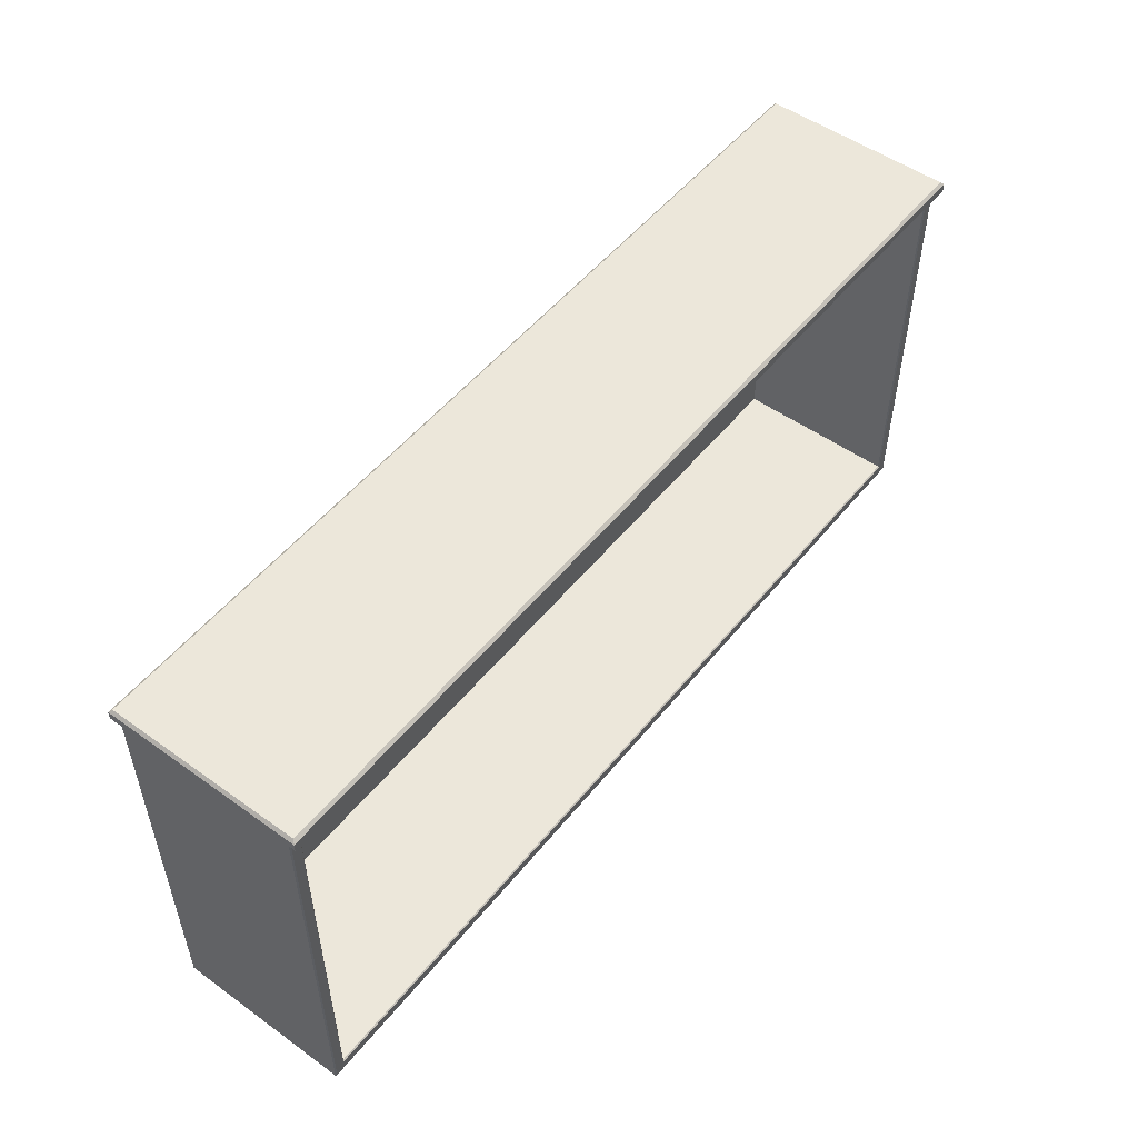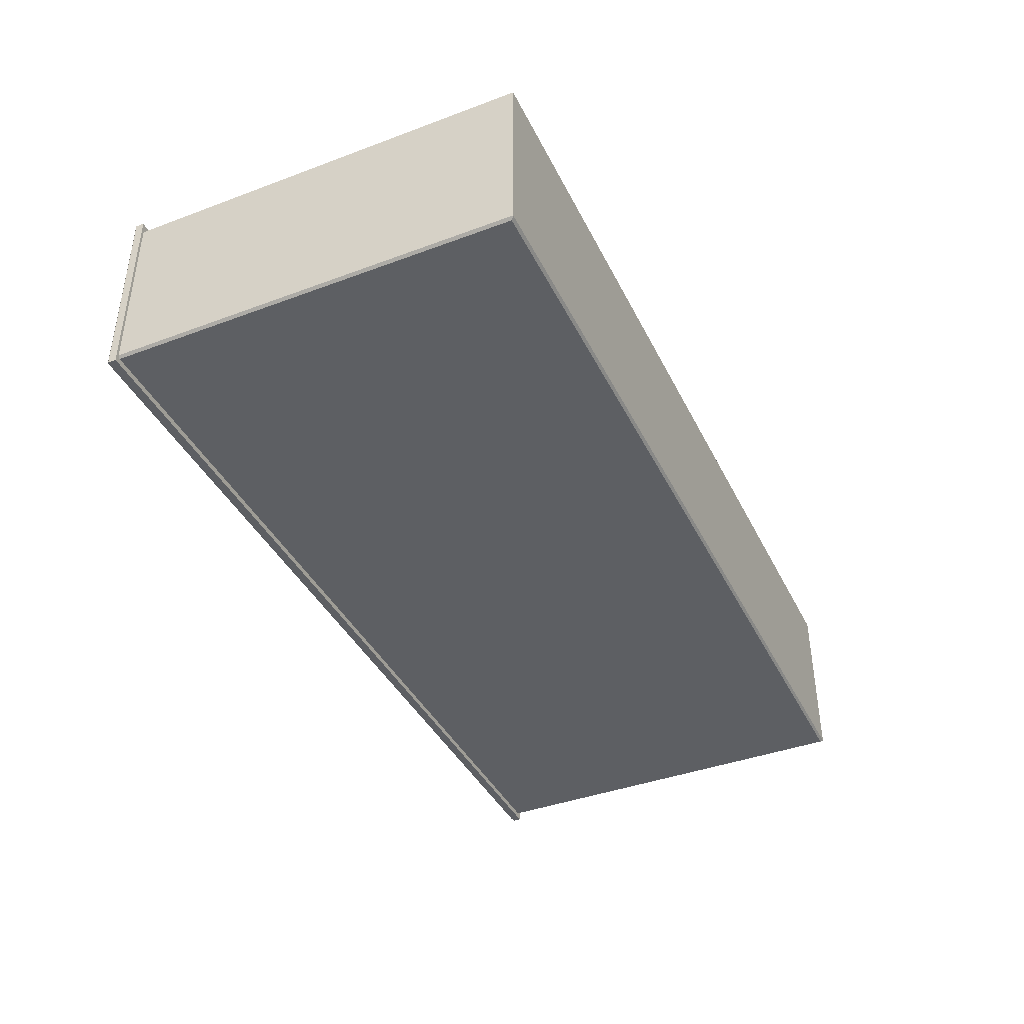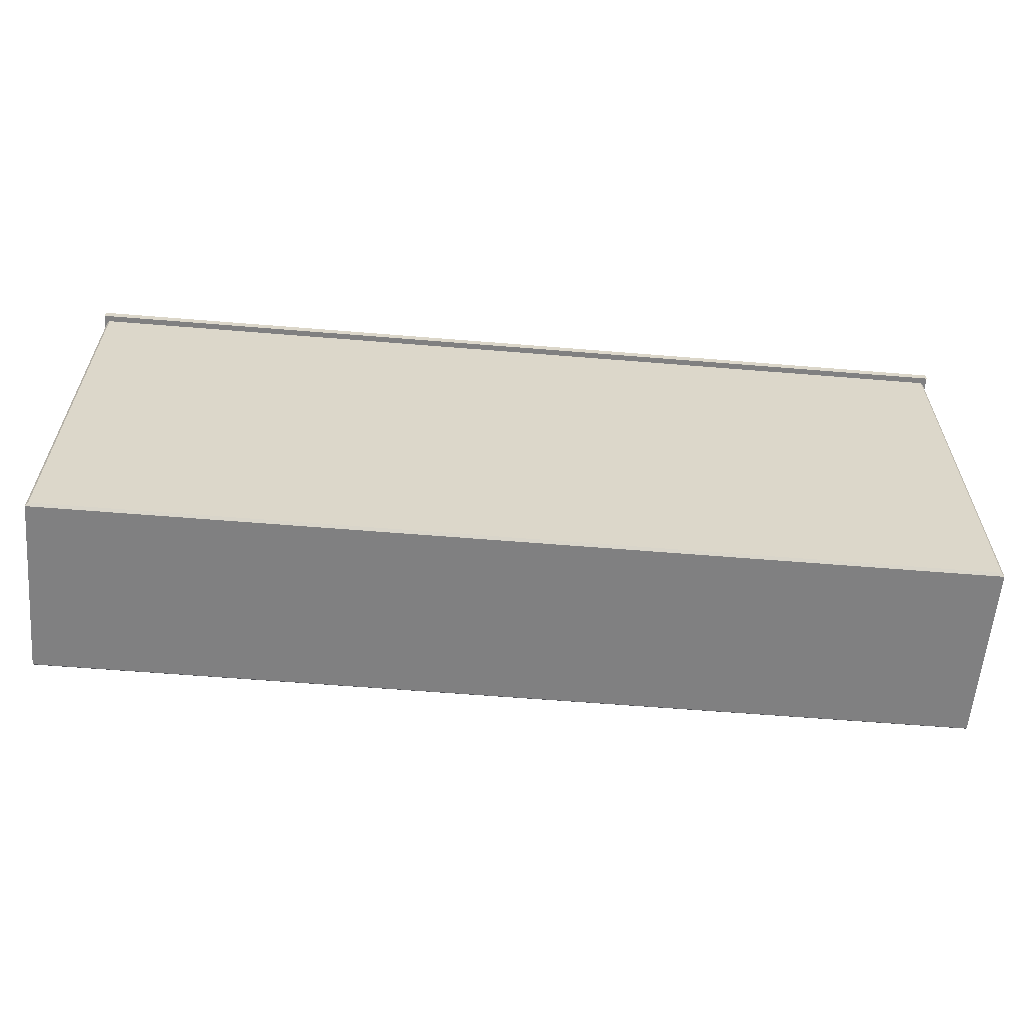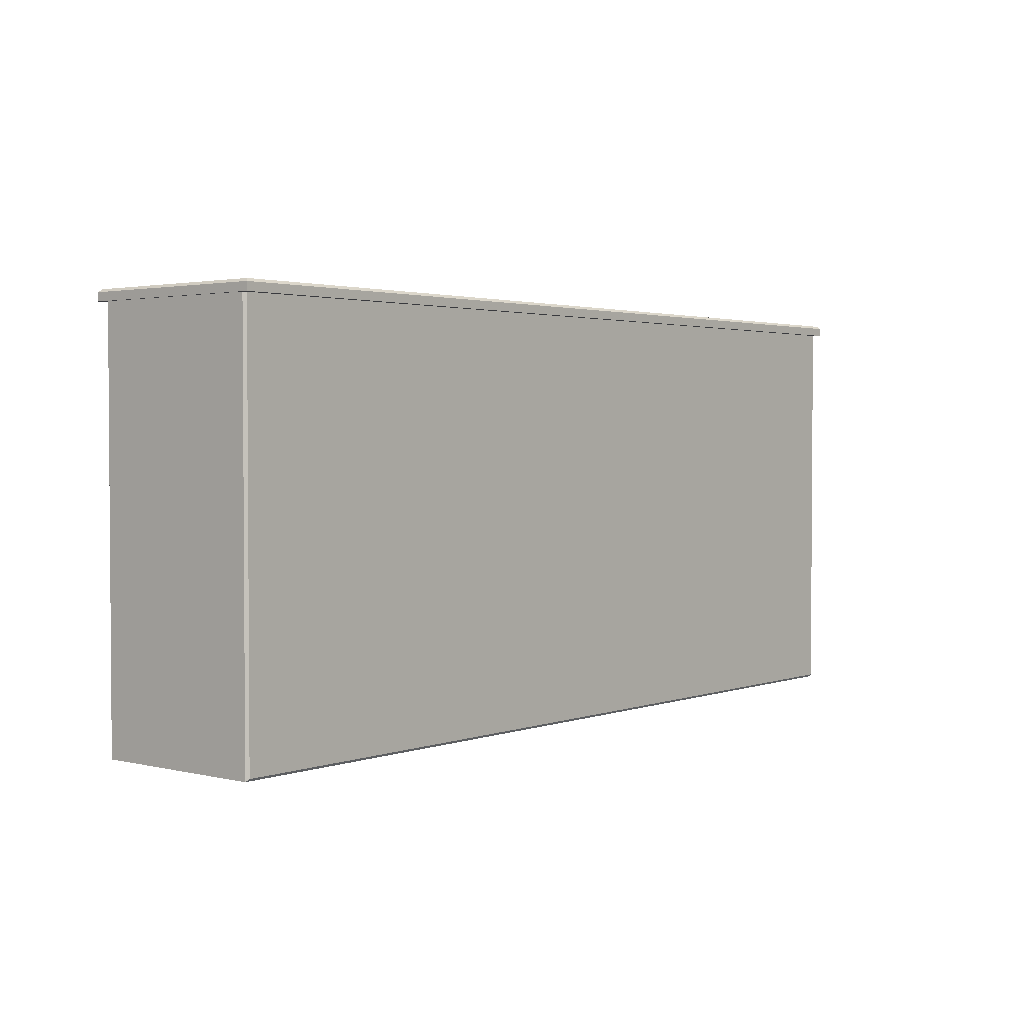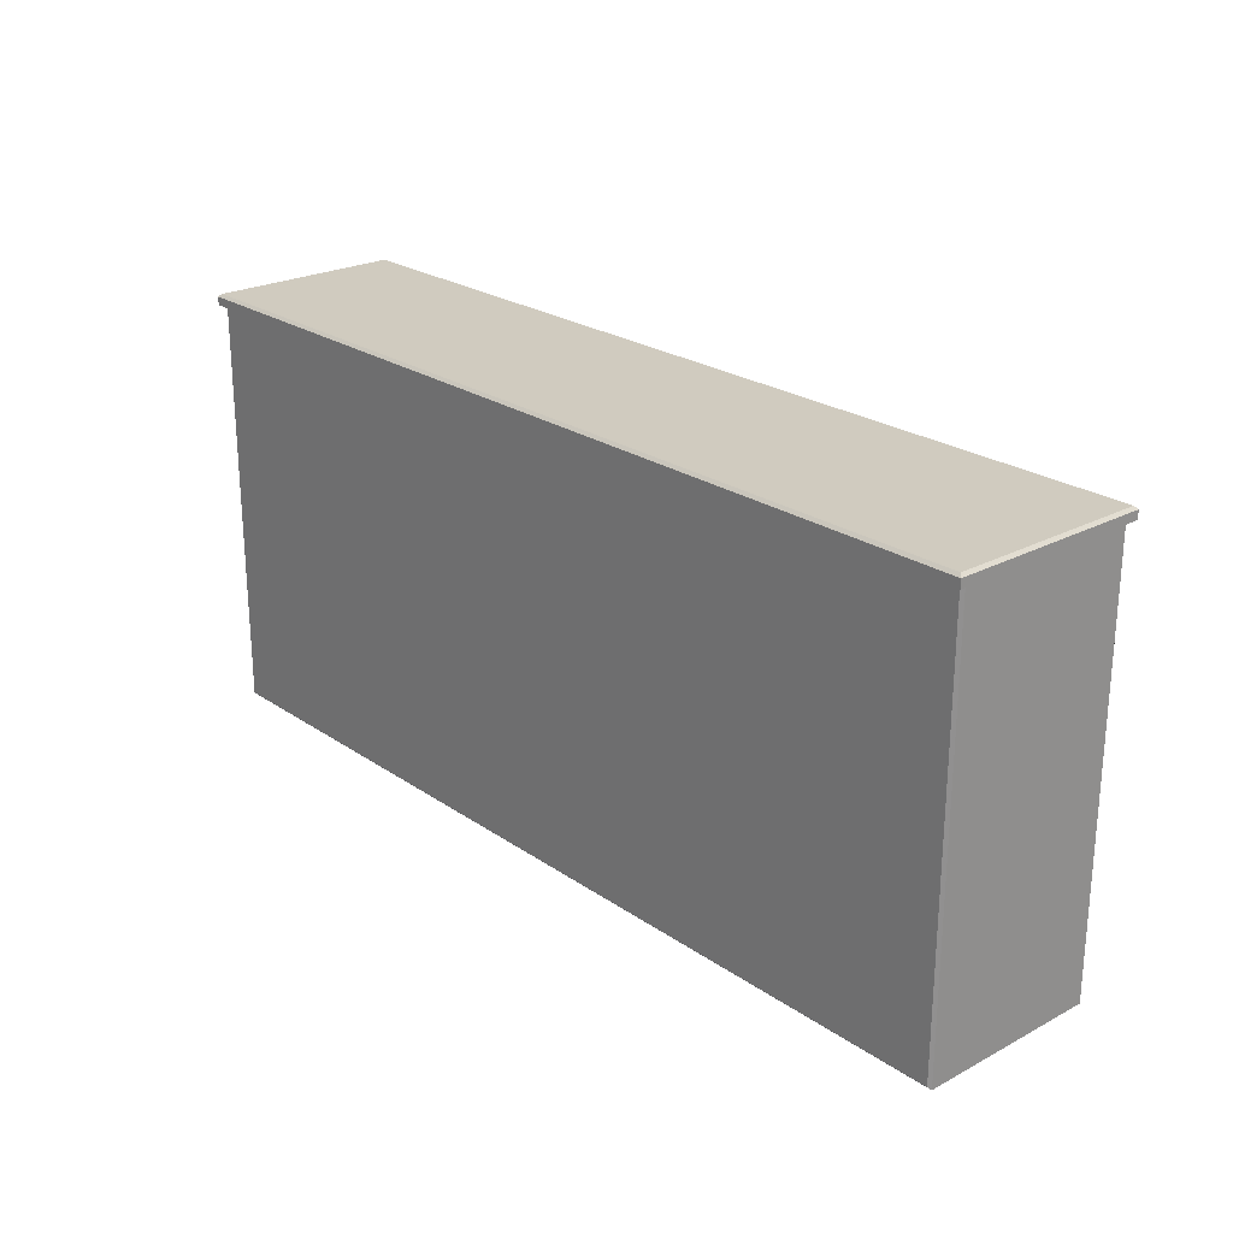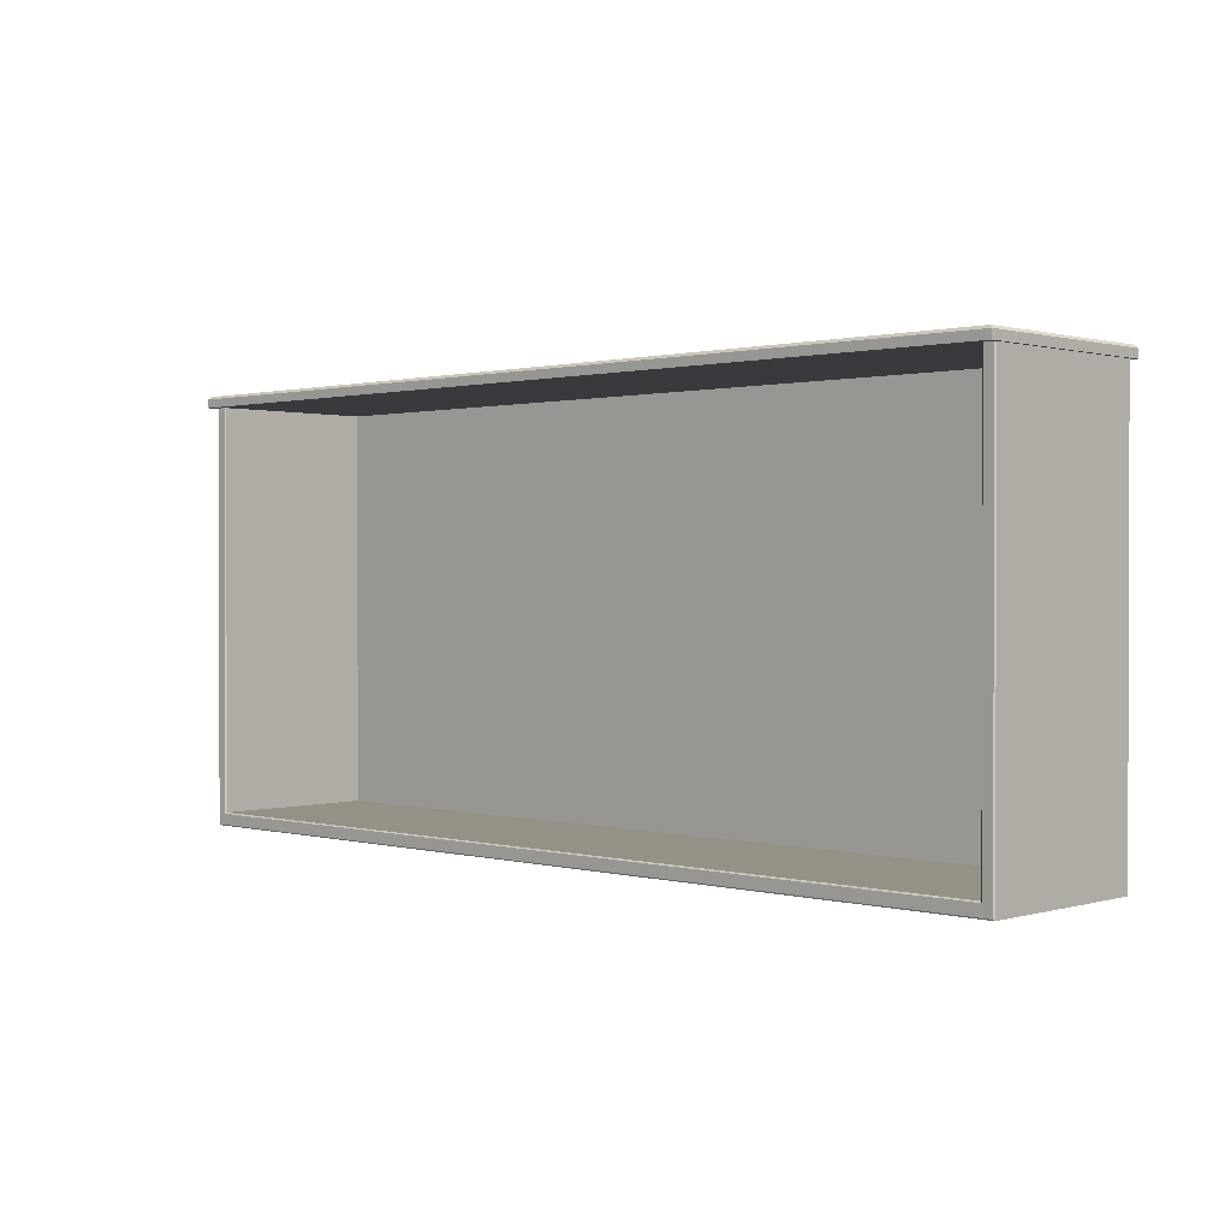
<metadata>
{"format":"obj","ext":"obj","renderer":"f3d","projection":"perspective","resolution":1024,"background":"white","views":[{"elev":51.9,"azim":127.7,"up":"+Z"},{"elev":-40.4,"azim":114.6,"up":"+Y"},{"elev":-60.2,"azim":-4.8,"up":"+Z"},{"elev":2.3,"azim":-50.3,"up":"+Z"},{"elev":23.7,"azim":48.6,"up":"+Z"},{"elev":0.9,"azim":-136.1,"up":"+Z"}]}
</metadata>
<code>
v -76.23 91.84 40.82
v -76.23 91.84 -27.13
v 76.23 91.84 40.82
v 76.23 91.84 -27.13
v -78.29 120.2 -29.37
v -78.08 120.4 -29.17
v 78.29 120.2 -29.37
v 78.08 120.4 -29.17
v -76.23 120.2 40.82
v -76.44 120.4 40.82
v -76.23 120.2 -27.13
v -76.44 120.4 -27.33
v -78.08 120.4 40.82
v -78.29 120.2 40.82
v 78.29 120.2 40.82
v 78.08 120.4 40.82
v 76.44 120.4 40.82
v 76.23 120.2 40.82
v 76.23 120.2 -27.13
v 76.44 120.4 -27.33
v -78.29 90.05 40.82
v -77.84 89.61 40.82
v -77.84 89.61 -28.93
v -78.29 90.05 -29.37
v 77.84 89.61 40.82
v 78.29 90.05 40.82
v 77.84 89.61 -28.93
v 78.29 90.05 -29.37
v -78.77 122 40.82
v 78.77 122 40.82
v -78.77 88.56 40.82
v 78.77 88.56 40.82
v -78.3 89.03 42.7
v -78.77 88.56 42.23
v 78.3 89.03 42.7
v 78.77 88.56 42.23
v -78.3 121.5 42.7
v -78.77 122 42.23
v 78.3 121.5 42.7
v 78.77 122 42.23
f 2 1 3 4
f 5 6 8 7
f 6 5 14 13
f 7 8 16 15
f 10 9 11 12
f 12 11 19 20
f 18 17 20 19
f 6 13 10 12
f 20 17 16 8
f 19 11 2 4
f 11 9 1 2
f 18 19 4 3
f 8 6 12 20
f 22 21 24 23
f 23 24 28 27
f 26 25 27 28
f 25 22 23 27
f 28 24 5 7
f 7 15 26 28
f 24 21 14 5
f 29 30 32 31
f 33 34 36 35
f 34 33 37 38
f 35 36 40 39
f 38 37 39 40
f 33 35 39 37
f 38 40 30 29
f 31 32 36 34
f 36 32 30 40
f 31 34 38 29

</code>
